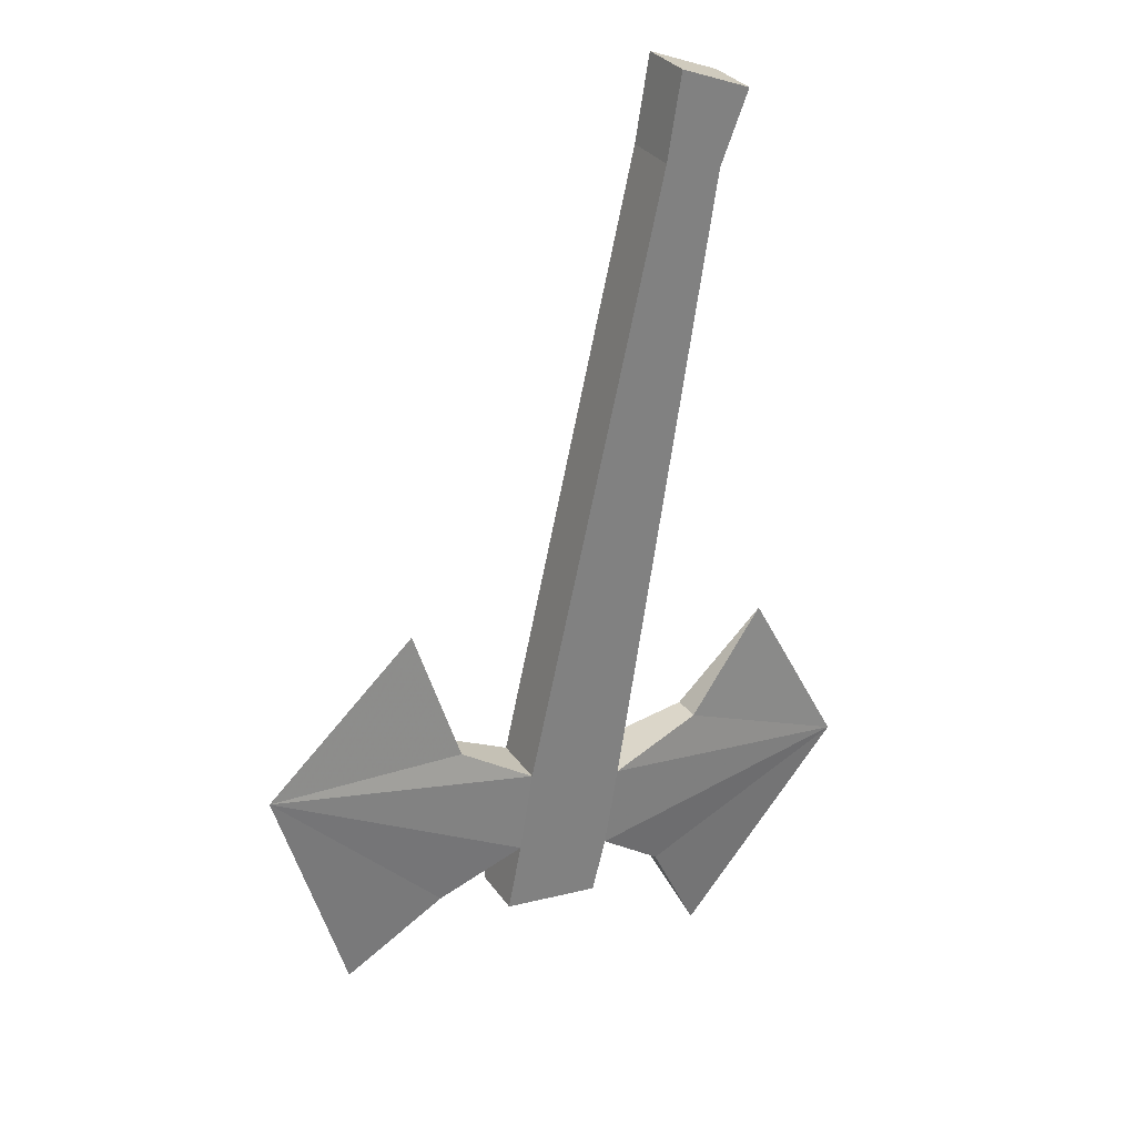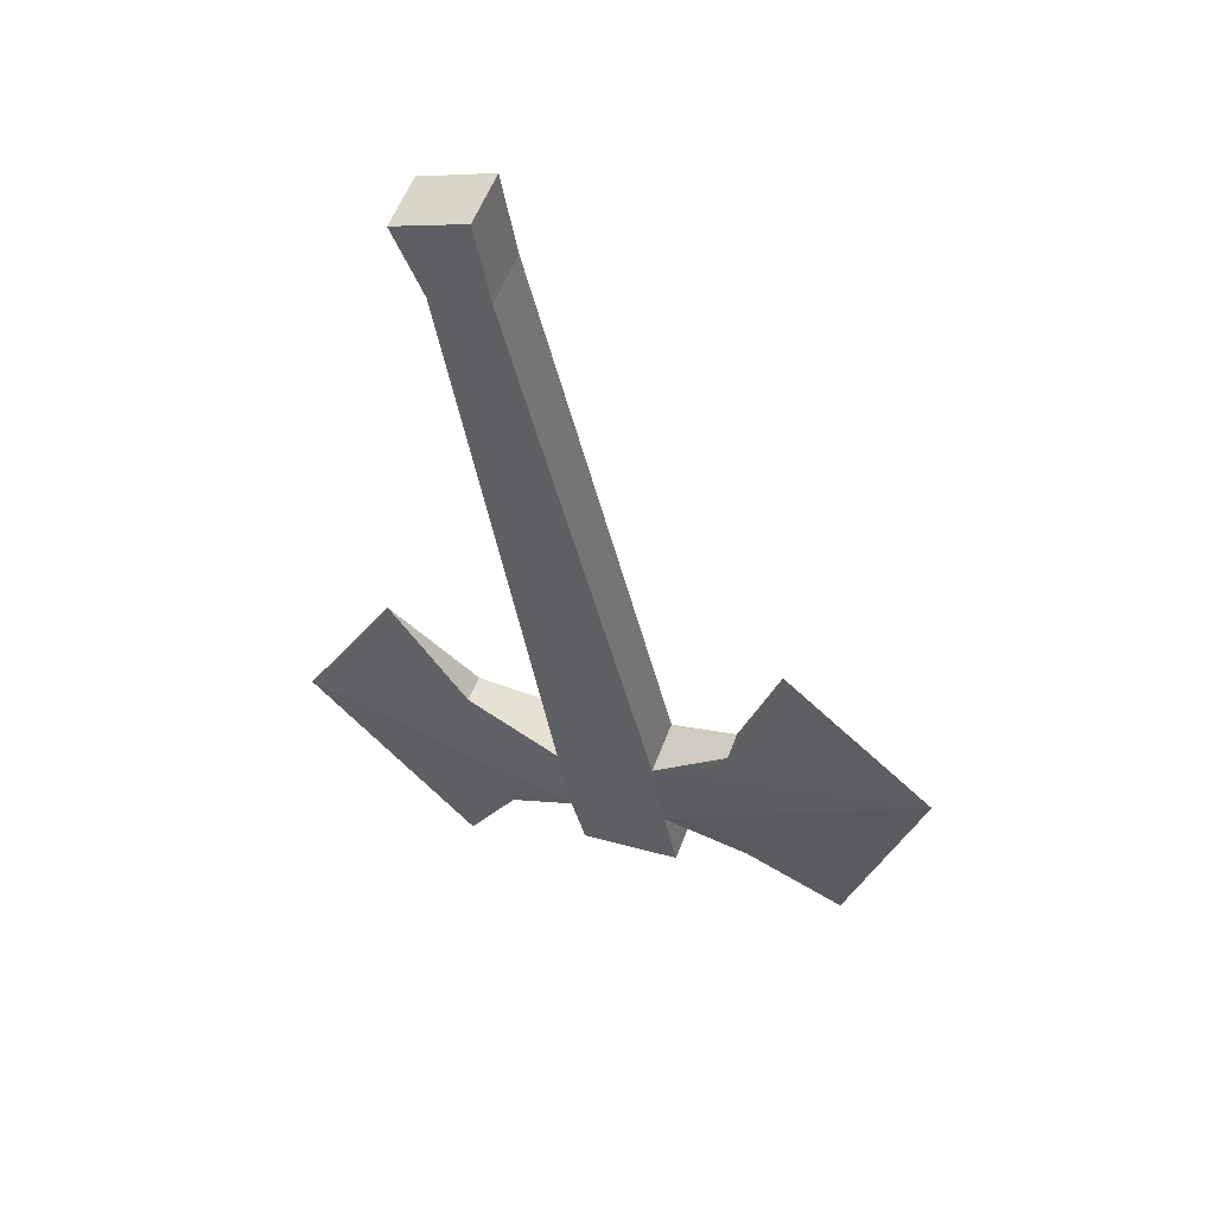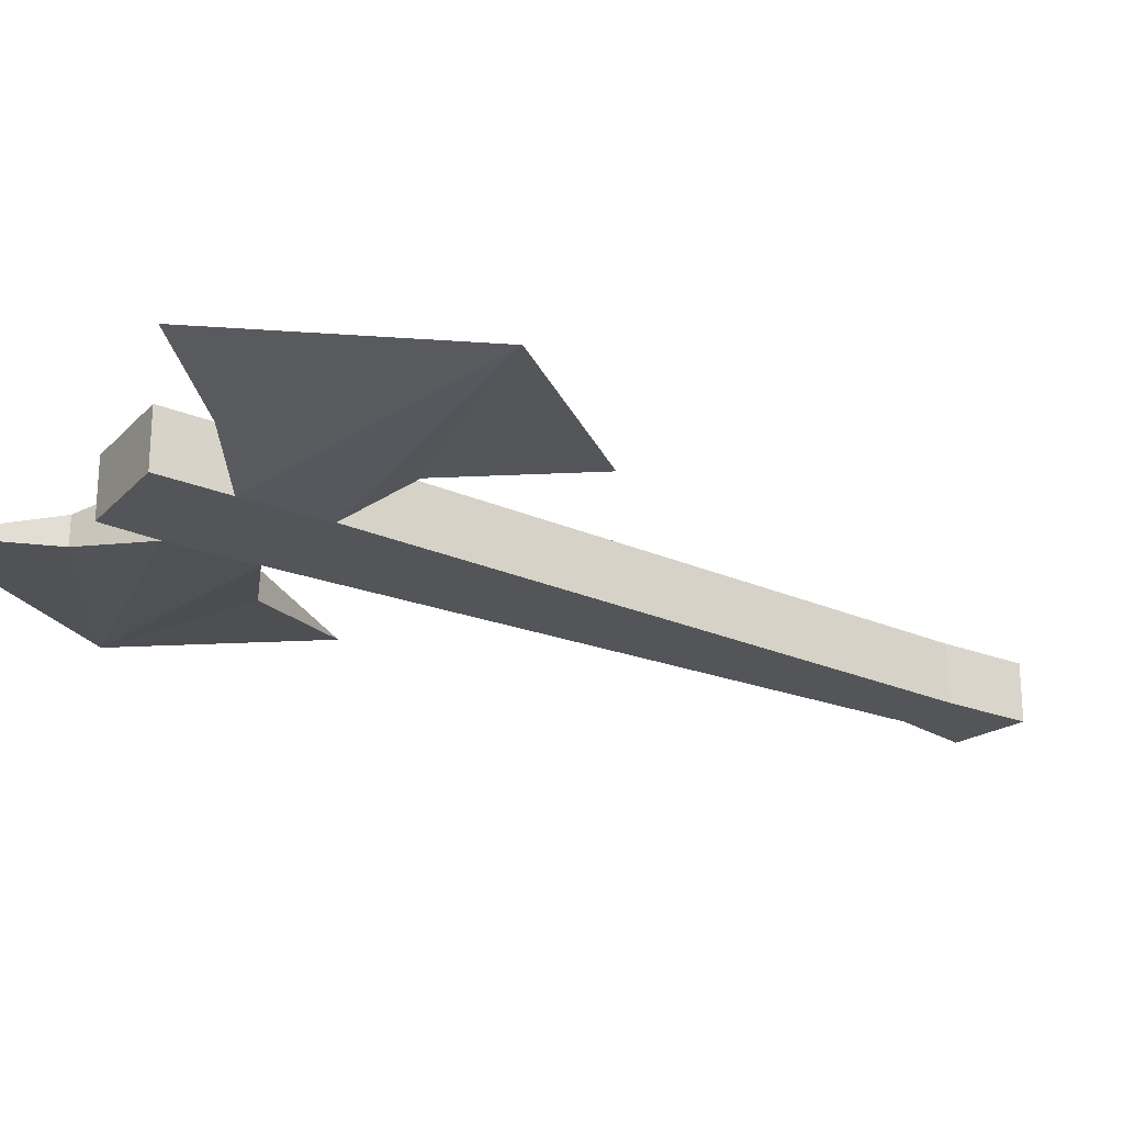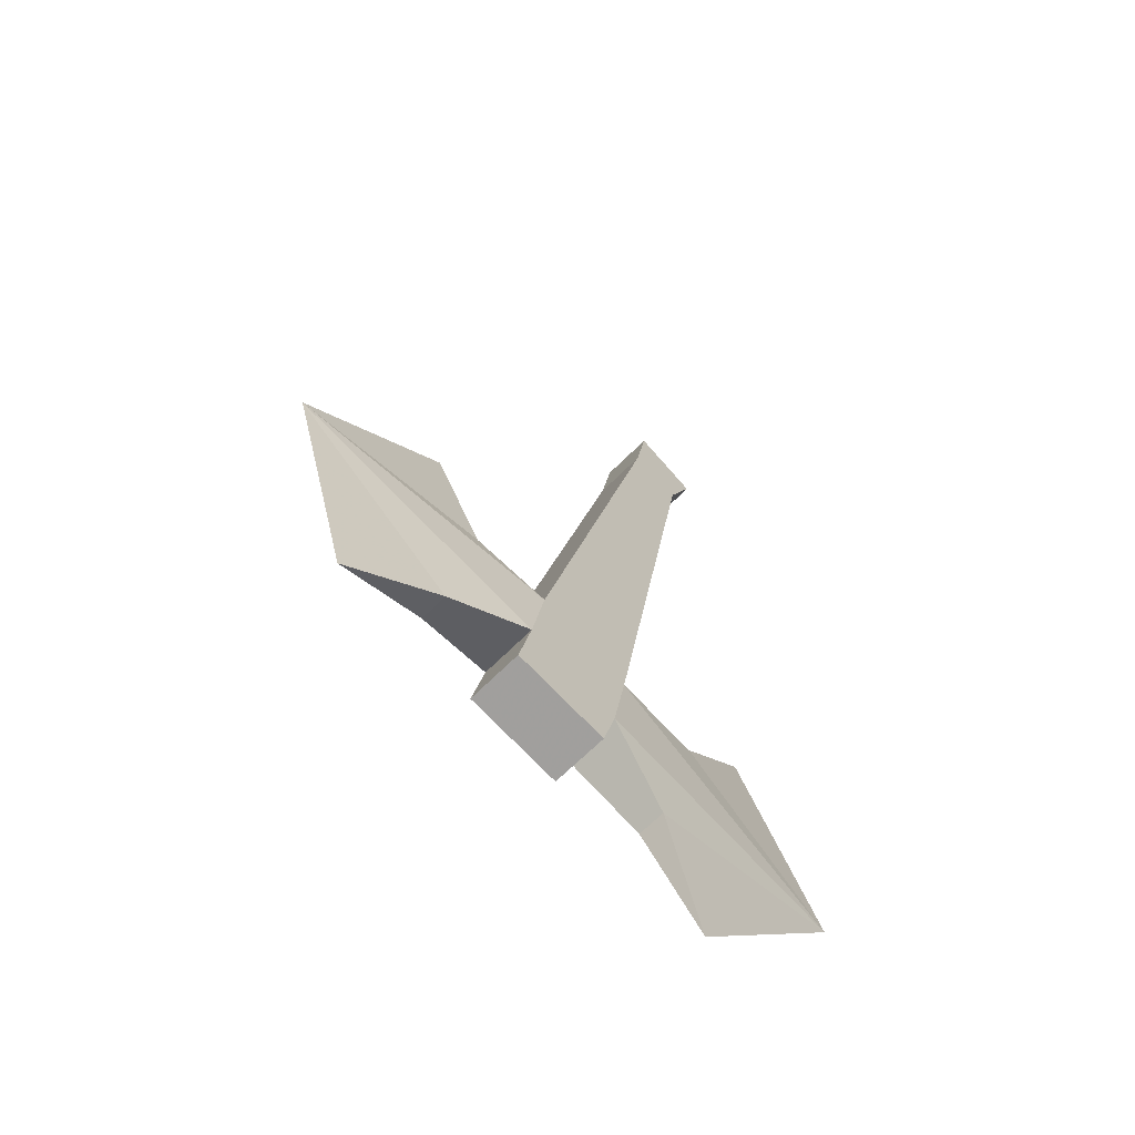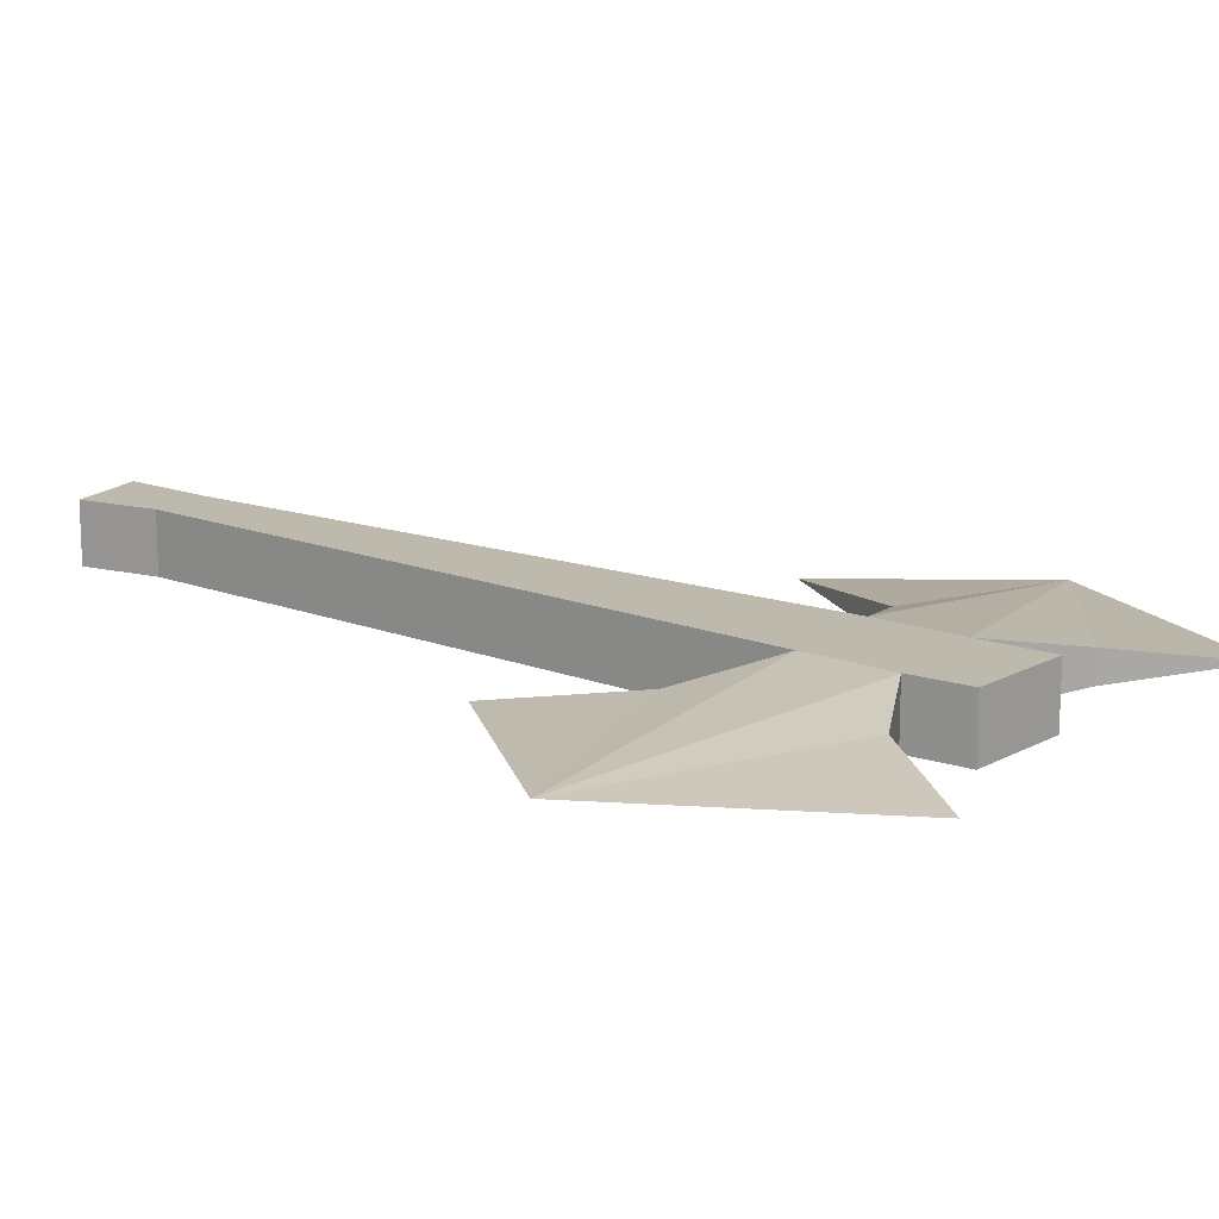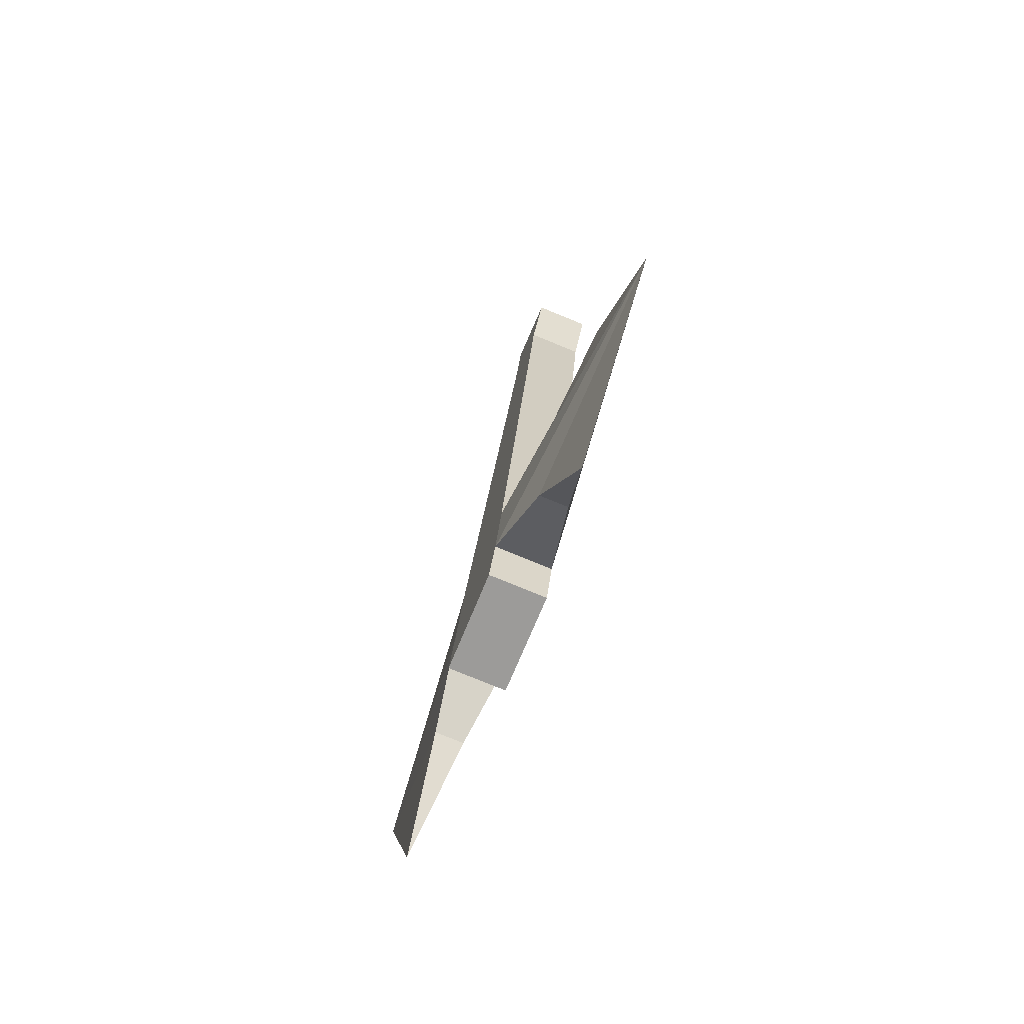
<metadata>
{"format":"obj","ext":"obj","renderer":"f3d","projection":"perspective","resolution":1024,"background":"white","views":[{"elev":30.9,"azim":-28.8,"up":"+Z"},{"elev":55.3,"azim":-159.8,"up":"+Z"},{"elev":-24.3,"azim":-113.3,"up":"+Y"},{"elev":-66.8,"azim":-44.8,"up":"+Z"},{"elev":15.3,"azim":138.7,"up":"+Y"},{"elev":-77.9,"azim":67.8,"up":"+Z"}]}
</metadata>
<code>
v 0.01562 -0.01562 -0.2422
v 0.04688 -0.007812 -0.3047
v 0.1406 -0.007812 -0.1953
v -0.02344 -0.02344 -0.2109
v 0.01562 0 -0.2422
v -0.02344 0.007812 -0.2109
v -0.01562 0.007812 -0.1641
v 0.03906 0 -0.1484
v 0.08594 -0.007812 -0.09375
v 0.03906 -0.01562 -0.1484
v -0.01562 -0.02344 -0.1641
v -0.07031 -0.02344 -0.1484
v -0.07812 -0.02344 -0.1953
v -0.03125 -0.02344 -0.2422
v -0.03125 0.007812 -0.2422
v -0.2188 -0.007812 -0.125
v -0.1797 -0.007812 -0.2578
v -0.125 -0.01562 -0.2188
v -0.1094 -0.01562 -0.125
v -0.1328 -0.007812 -0.04688
v -0.1094 0 -0.125
v -0.07031 0.007812 -0.1484
v -0.07812 0.007812 -0.1953
v -0.125 0 -0.2188
v -0.08594 0.007812 -0.2344
v -0.08594 -0.02344 -0.2344
v 0.03906 0.007812 0.1875
v 0.03906 -0.02344 0.1875
v 0.007812 -0.02344 0.1953
v 0.007812 0.007812 0.1953
v 0.01562 0.007812 0.2422
v 0.05469 0.007812 0.2266
v 0.05469 -0.02344 0.2266
v 0.01562 -0.02344 0.2422
f 1 2 3
f 1 3 4
f 1 4 5
f 1 5 2
f 2 5 3
f 3 5 6
f 3 6 7
f 3 7 8
f 3 8 9
f 3 9 10
f 3 10 11
f 3 11 4
f 4 6 5
f 7 11 10
f 7 10 8
f 8 10 9
f 16 17 18
f 16 18 13
f 16 13 12
f 16 12 19
f 16 19 20
f 16 20 21
f 16 21 22
f 16 22 23
f 16 23 24
f 16 24 17
f 17 24 18
f 18 24 13
f 13 24 23
f 12 22 21
f 12 21 19
f 19 21 20
f 4 11 12
f 4 12 13
f 4 13 14
f 4 14 15
f 4 15 6
f 13 23 25
f 13 25 26
f 13 26 14
f 14 26 25
f 14 25 15
f 15 25 6
f 6 25 23
f 6 23 7
f 7 23 22
f 7 22 27
f 7 27 28
f 7 28 11
f 11 28 29
f 11 29 12
f 12 29 22
f 30 31 32
f 30 32 27
f 30 27 22
f 30 22 29
f 30 29 27
f 27 29 28
f 28 33 34
f 28 34 29
f 29 34 31
f 29 31 30
f 32 33 28
f 32 28 27
f 32 31 34
f 32 34 33

</code>
